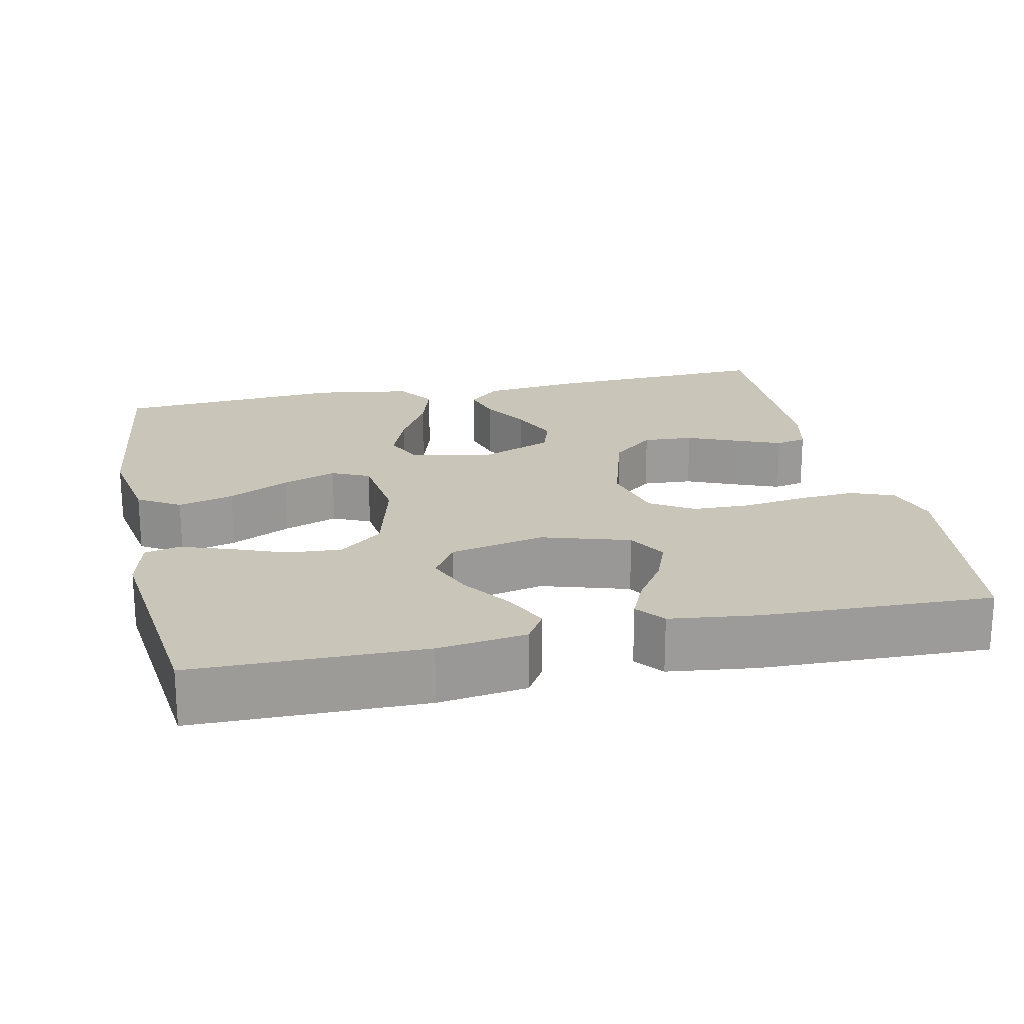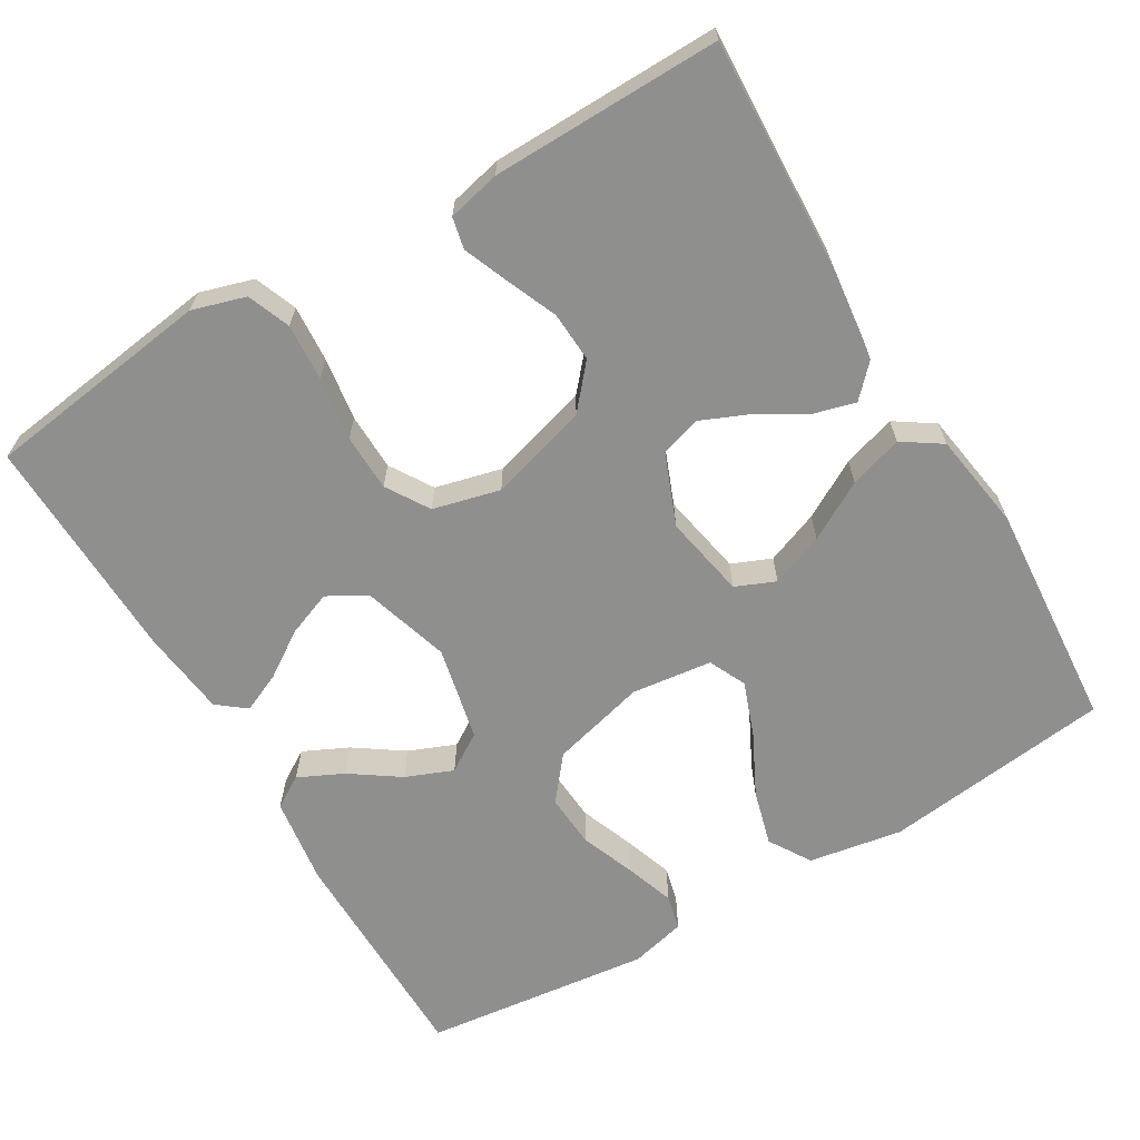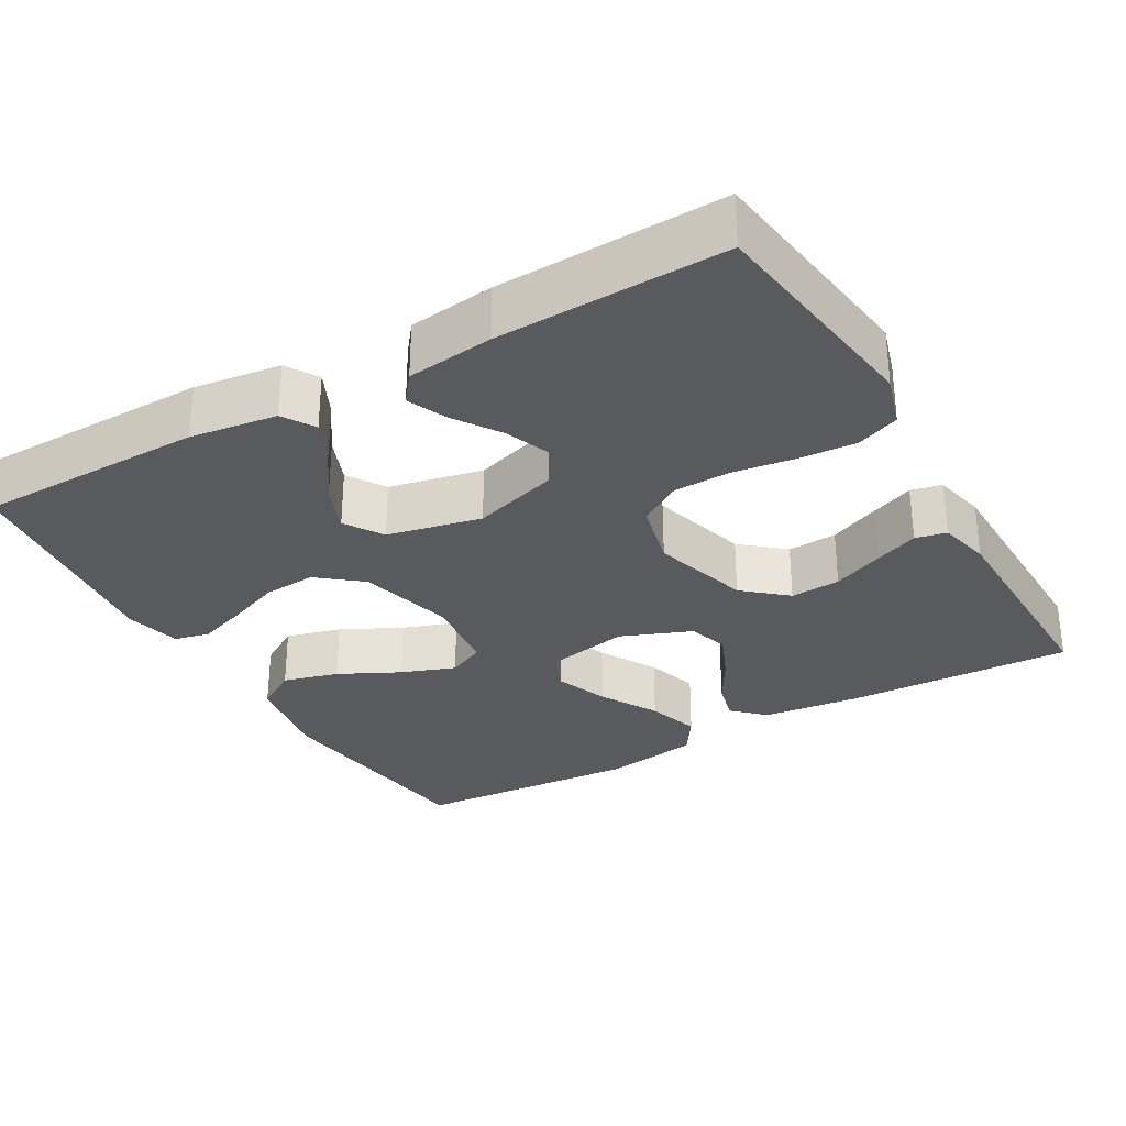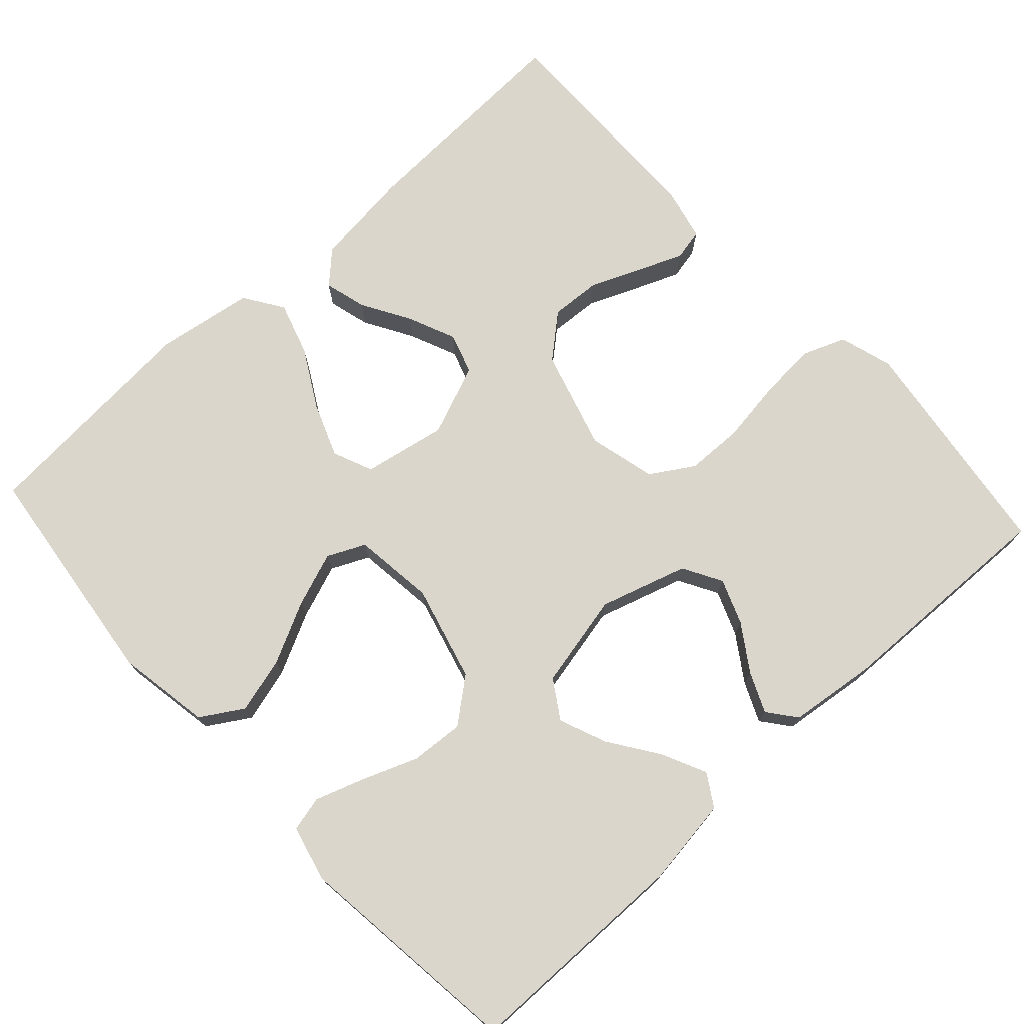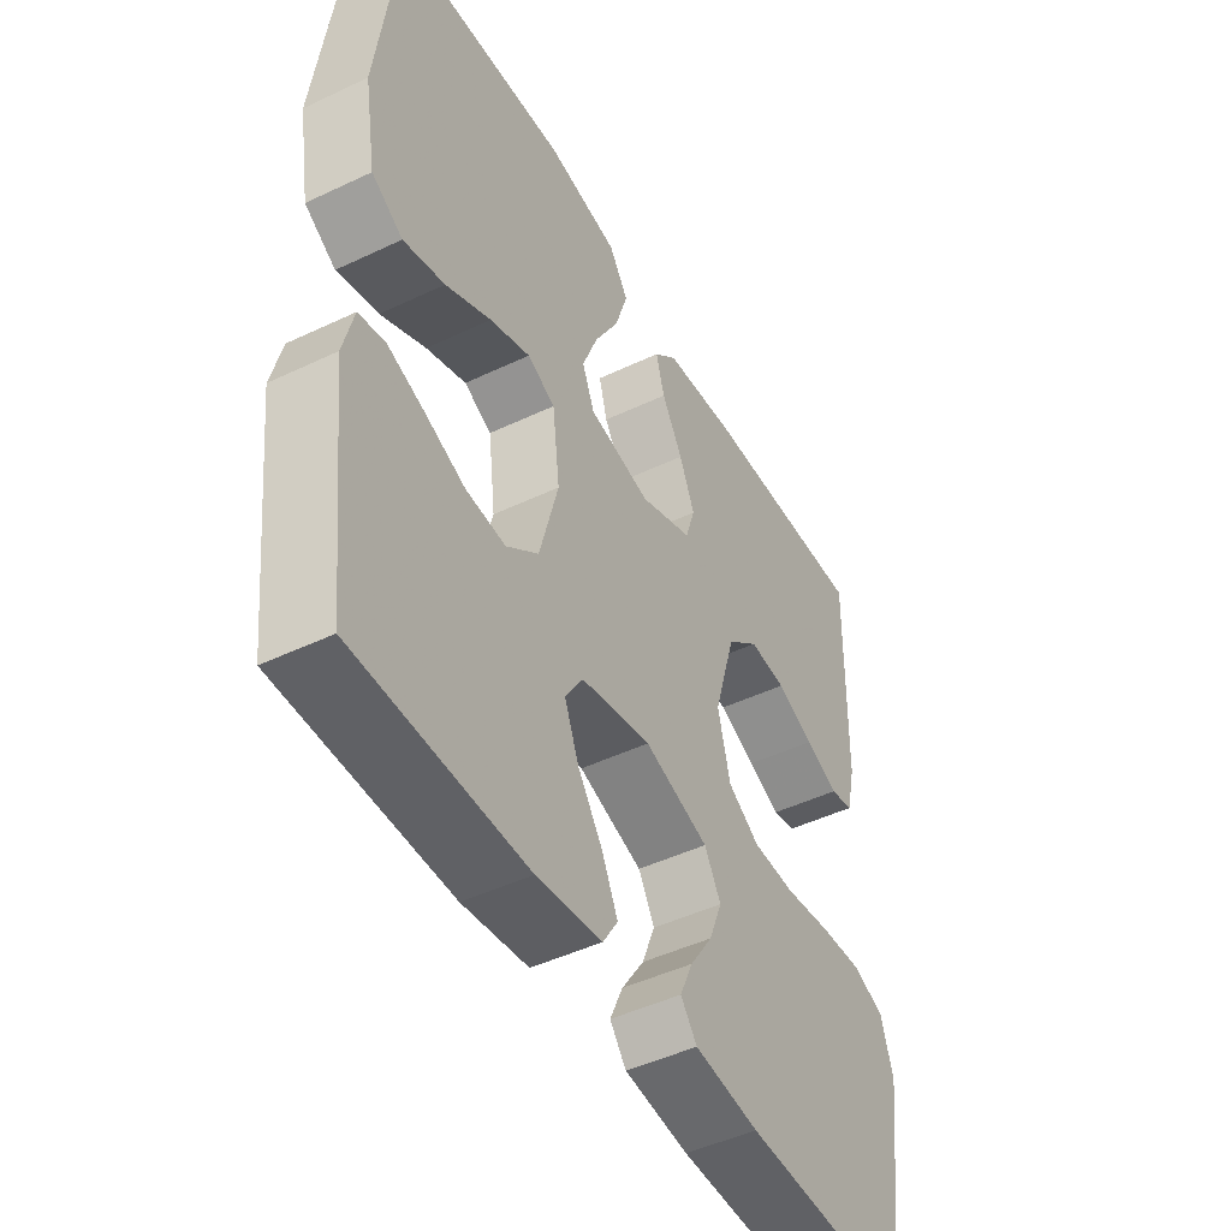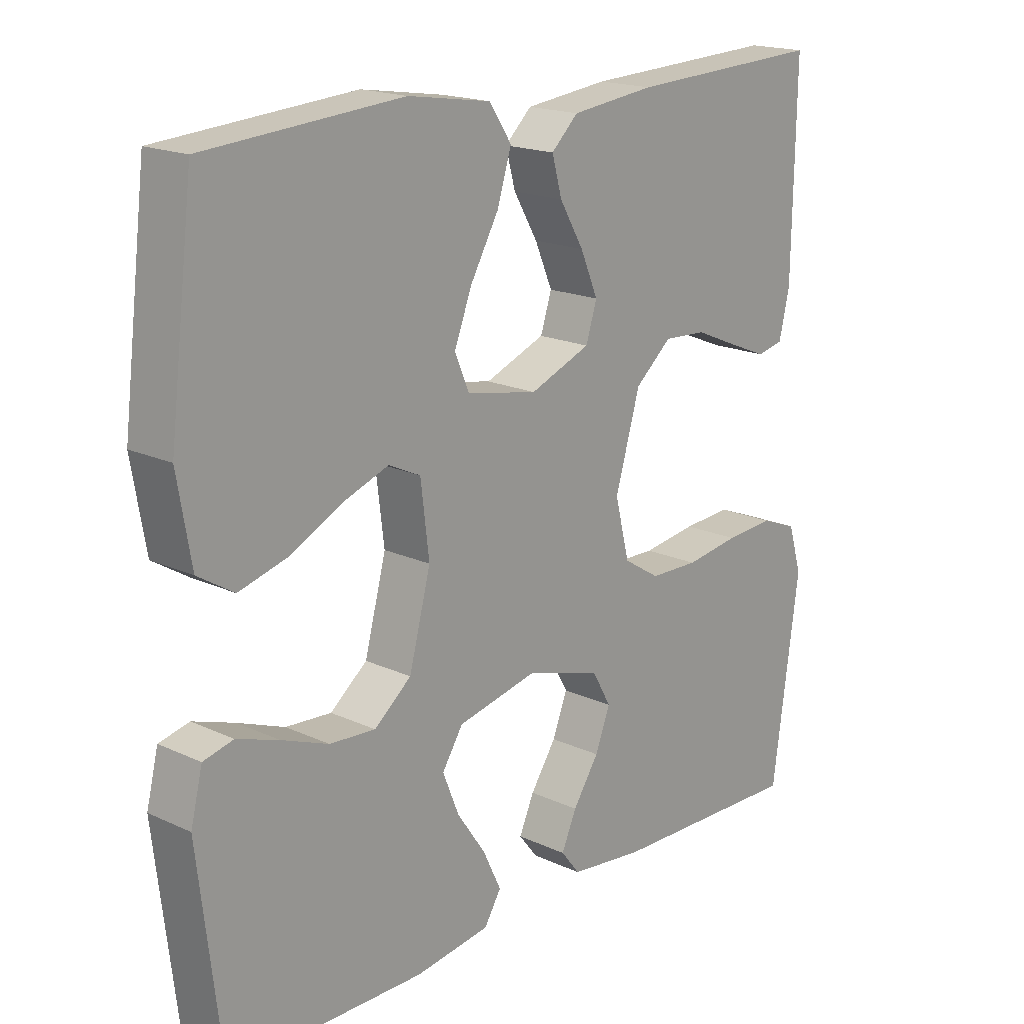
<metadata>
{"format":"obj","ext":"obj","renderer":"f3d","projection":"perspective","resolution":1024,"background":"white","views":[{"elev":20.6,"azim":167.8,"up":"+Y"},{"elev":-65.3,"azim":-59.4,"up":"+Y"},{"elev":-30.6,"azim":-150.1,"up":"+Y"},{"elev":74.0,"azim":137.4,"up":"+Y"},{"elev":-46.9,"azim":118.3,"up":"+Z"},{"elev":18.2,"azim":131.8,"up":"+Z"}]}
</metadata>
<code>
v 0.5 0.07 -0.5
v 0.2 0.07 -0.503
v 0.085 0.07 -0.487
v 0.059 0.07 -0.445
v 0.087 0.07 -0.386
v 0.131 0.07 -0.322
v 0.156 0.07 -0.26
v 0.124 0.07 -0.21
v 0 0.07 -0.183
v -0.114 0.07 -0.218
v -0.143 0.07 -0.269
v -0.12 0.07 -0.328
v -0.08 0.07 -0.388
v -0.057 0.07 -0.44
v -0.086 0.07 -0.477
v -0.2 0.07 -0.491
v -0.5 0.07 -0.5
v -0.541 0.07 -0.2
v -0.52 0.07 -0.13
v -0.464 0.07 -0.108
v -0.389 0.07 -0.113
v -0.306 0.07 -0.125
v -0.231 0.07 -0.123
v -0.175 0.07 -0.088
v -0.153 0.07 0
v -0.191 0.07 0.13
v -0.247 0.07 0.178
v -0.313 0.07 0.174
v -0.379 0.07 0.146
v -0.438 0.07 0.122
v -0.479 0.07 0.131
v -0.495 0.07 0.2
v -0.5 0.07 0.5
v -0.2 0.07 0.487
v -0.072 0.07 0.472
v -0.031 0.07 0.433
v -0.046 0.07 0.378
v -0.083 0.07 0.315
v -0.11 0.07 0.252
v -0.093 0.07 0.199
v 0 0.07 0.162
v 0.109 0.07 0.183
v 0.131 0.07 0.235
v 0.104 0.07 0.305
v 0.061 0.07 0.381
v 0.039 0.07 0.451
v 0.073 0.07 0.502
v 0.2 0.07 0.522
v 0.5 0.07 0.5
v 0.537 0.07 0.2
v 0.516 0.07 0.077
v 0.461 0.07 0.043
v 0.388 0.07 0.063
v 0.308 0.07 0.103
v 0.237 0.07 0.129
v 0.188 0.07 0.106
v 0.175 0.07 0
v 0.208 0.07 -0.125
v 0.265 0.07 -0.171
v 0.335 0.07 -0.166
v 0.407 0.07 -0.138
v 0.471 0.07 -0.116
v 0.517 0.07 -0.127
v 0.535 0.07 -0.2
v 0.5 0 -0.5
v 0.2 0 -0.503
v 0.085 0 -0.487
v 0.059 0 -0.445
v 0.087 0 -0.386
v 0.131 0 -0.322
v 0.156 0 -0.26
v 0.124 0 -0.21
v 0 0 -0.183
v -0.114 0 -0.218
v -0.143 0 -0.269
v -0.12 0 -0.328
v -0.08 0 -0.388
v -0.057 0 -0.44
v -0.086 0 -0.477
v -0.2 0 -0.491
v -0.5 0 -0.5
v -0.541 0 -0.2
v -0.52 0 -0.13
v -0.464 0 -0.108
v -0.389 0 -0.113
v -0.306 0 -0.125
v -0.231 0 -0.123
v -0.175 0 -0.088
v -0.153 0 0
v -0.191 0 0.13
v -0.247 0 0.178
v -0.313 0 0.174
v -0.379 0 0.146
v -0.438 0 0.122
v -0.479 0 0.131
v -0.495 0 0.2
v -0.5 0 0.5
v -0.2 0 0.487
v -0.072 0 0.472
v -0.031 0 0.433
v -0.046 0 0.378
v -0.083 0 0.315
v -0.11 0 0.252
v -0.093 0 0.199
v 0 0 0.162
v 0.109 0 0.183
v 0.131 0 0.235
v 0.104 0 0.305
v 0.061 0 0.381
v 0.039 0 0.451
v 0.073 0 0.502
v 0.2 0 0.522
v 0.5 0 0.5
v 0.537 0 0.2
v 0.516 0 0.077
v 0.461 0 0.043
v 0.388 0 0.063
v 0.308 0 0.103
v 0.237 0 0.129
v 0.188 0 0.106
v 0.175 0 0
v 0.208 0 -0.125
v 0.265 0 -0.171
v 0.335 0 -0.166
v 0.407 0 -0.138
v 0.471 0 -0.116
v 0.517 0 -0.127
v 0.535 0 -0.2
f 60 61 62 63
f 60 63 64 1
f 51 52 53 54
f 51 54 55
f 50 51 55
f 49 50 55
f 48 49 55 56
f 44 45 46 47
f 43 44 47 48
f 35 36 37 38
f 35 38 39
f 34 35 39
f 33 34 39 40
f 28 29 30 31
f 28 31 32 33
f 19 20 21 22
f 17 18 19 22
f 17 22 23
f 16 17 23 24
f 12 13 14 15
f 11 12 15 16
f 3 4 5 6
f 3 6 7
f 2 3 7
f 59 60 1 2
f 58 59 2 7
f 57 58 7 8
f 43 48 56 57
f 42 43 57 8
f 41 42 8 9
f 40 41 9 10
f 27 28 33 40
f 26 27 40
f 25 26 40
f 25 40 10 11
f 11 16 24 25
f 127 126 125 124
f 65 128 127 124
f 118 117 116 115
f 119 118 115
f 119 115 114
f 119 114 113
f 120 119 113 112
f 111 110 109 108
f 112 111 108 107
f 102 101 100 99
f 103 102 99
f 103 99 98
f 104 103 98 97
f 95 94 93 92
f 97 96 95 92
f 86 85 84 83
f 86 83 82 81
f 87 86 81
f 88 87 81 80
f 79 78 77 76
f 80 79 76 75
f 70 69 68 67
f 71 70 67
f 71 67 66
f 66 65 124 123
f 71 66 123 122
f 72 71 122 121
f 121 120 112 107
f 72 121 107 106
f 73 72 106 105
f 74 73 105 104
f 104 97 92 91
f 104 91 90
f 104 90 89
f 75 74 104 89
f 89 88 80 75
f 1 65 66 2
f 2 66 67 3
f 3 67 68 4
f 4 68 69 5
f 5 69 70 6
f 6 70 71 7
f 7 71 72 8
f 8 72 73 9
f 9 73 74 10
f 10 74 75 11
f 11 75 76 12
f 12 76 77 13
f 13 77 78 14
f 14 78 79 15
f 15 79 80 16
f 16 80 81 17
f 17 81 82 18
f 18 82 83 19
f 19 83 84 20
f 20 84 85 21
f 21 85 86 22
f 22 86 87 23
f 23 87 88 24
f 24 88 89 25
f 25 89 90 26
f 26 90 91 27
f 27 91 92 28
f 28 92 93 29
f 29 93 94 30
f 30 94 95 31
f 31 95 96 32
f 32 96 97 33
f 33 97 98 34
f 34 98 99 35
f 35 99 100 36
f 36 100 101 37
f 37 101 102 38
f 38 102 103 39
f 39 103 104 40
f 40 104 105 41
f 41 105 106 42
f 42 106 107 43
f 43 107 108 44
f 44 108 109 45
f 45 109 110 46
f 46 110 111 47
f 47 111 112 48
f 48 112 113 49
f 49 113 114 50
f 50 114 115 51
f 51 115 116 52
f 52 116 117 53
f 53 117 118 54
f 54 118 119 55
f 55 119 120 56
f 56 120 121 57
f 57 121 122 58
f 58 122 123 59
f 59 123 124 60
f 60 124 125 61
f 61 125 126 62
f 62 126 127 63
f 63 127 128 64
f 64 128 65 1

</code>
